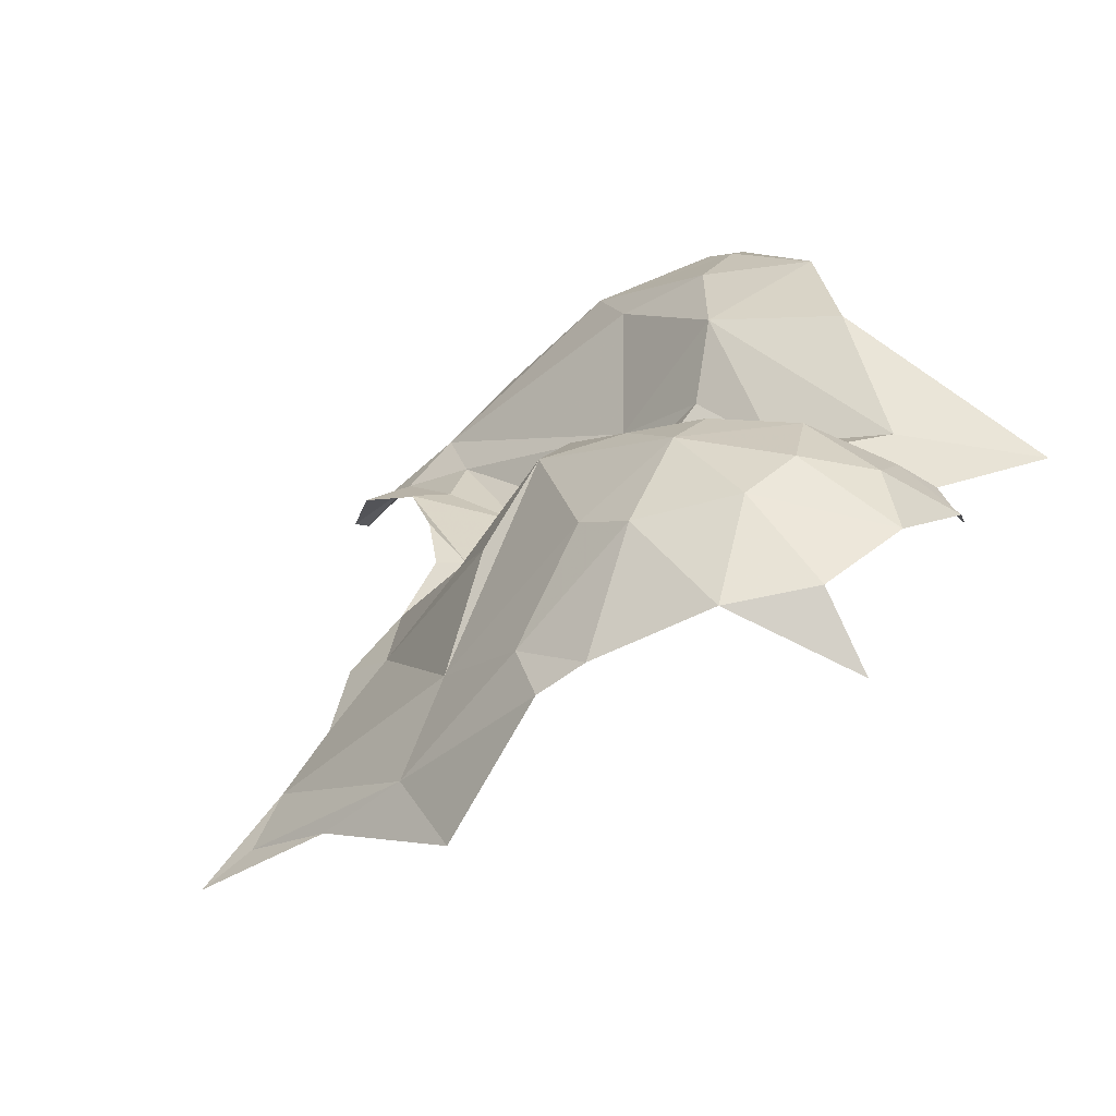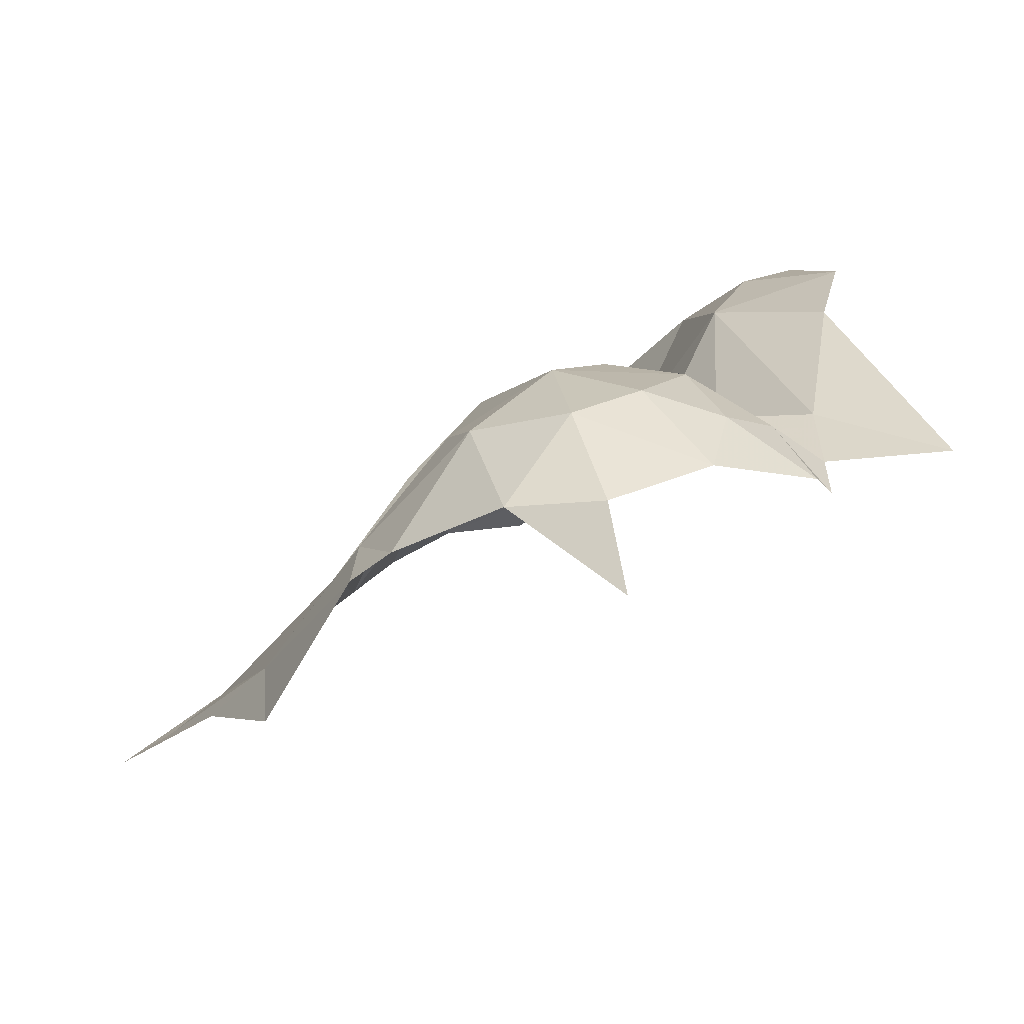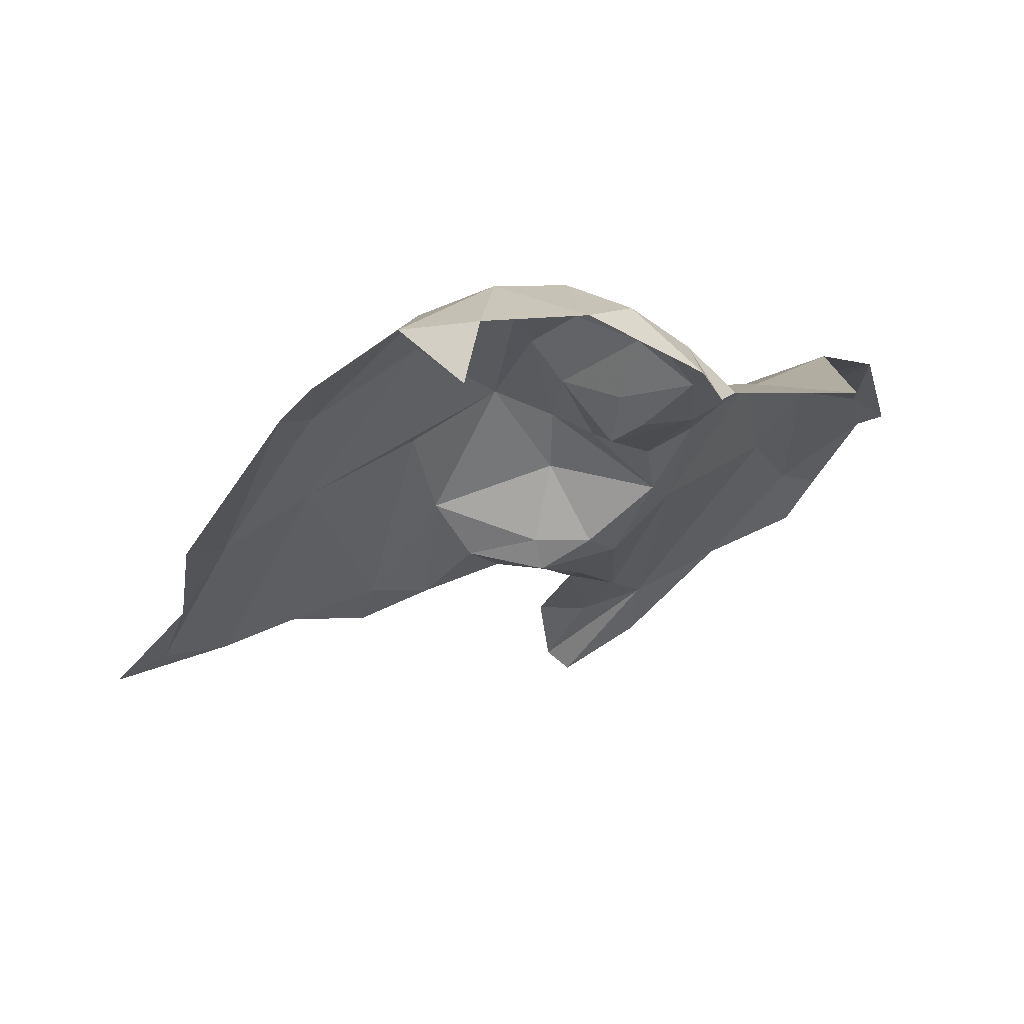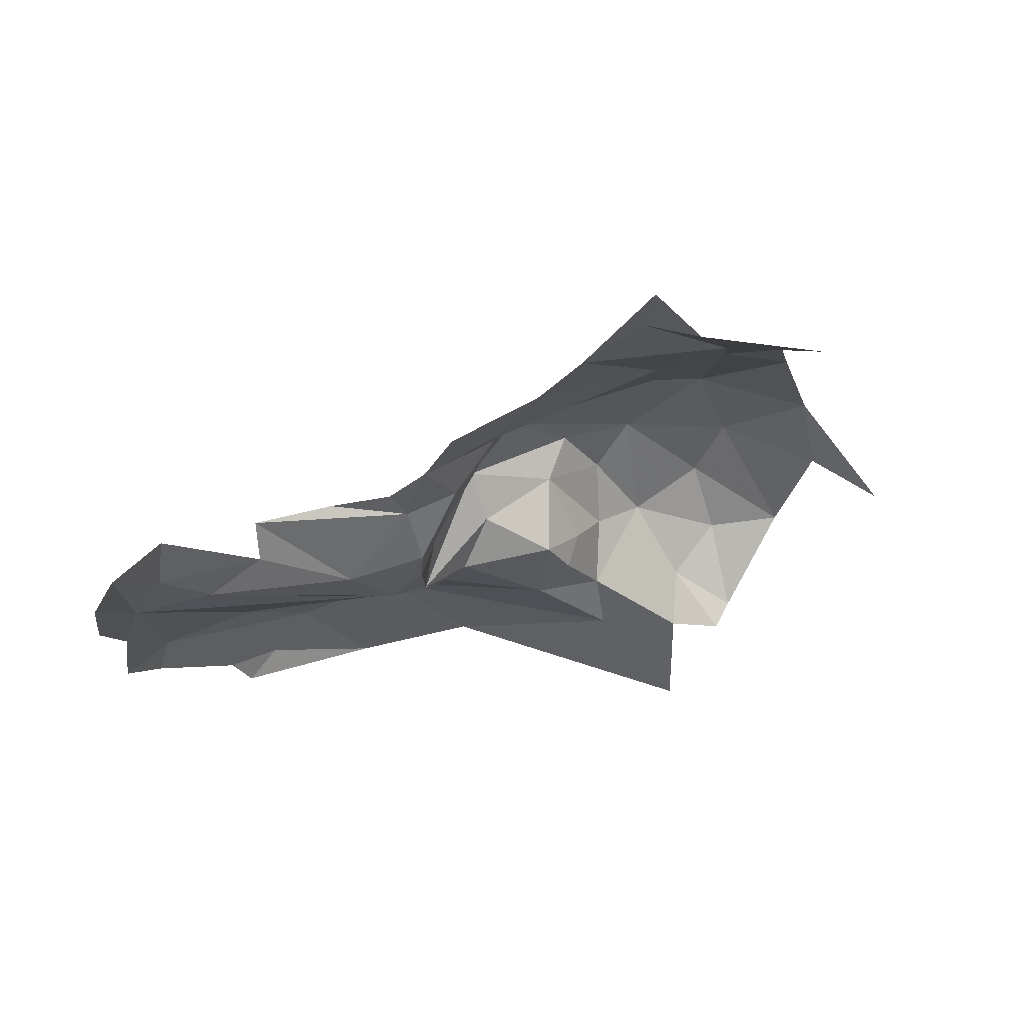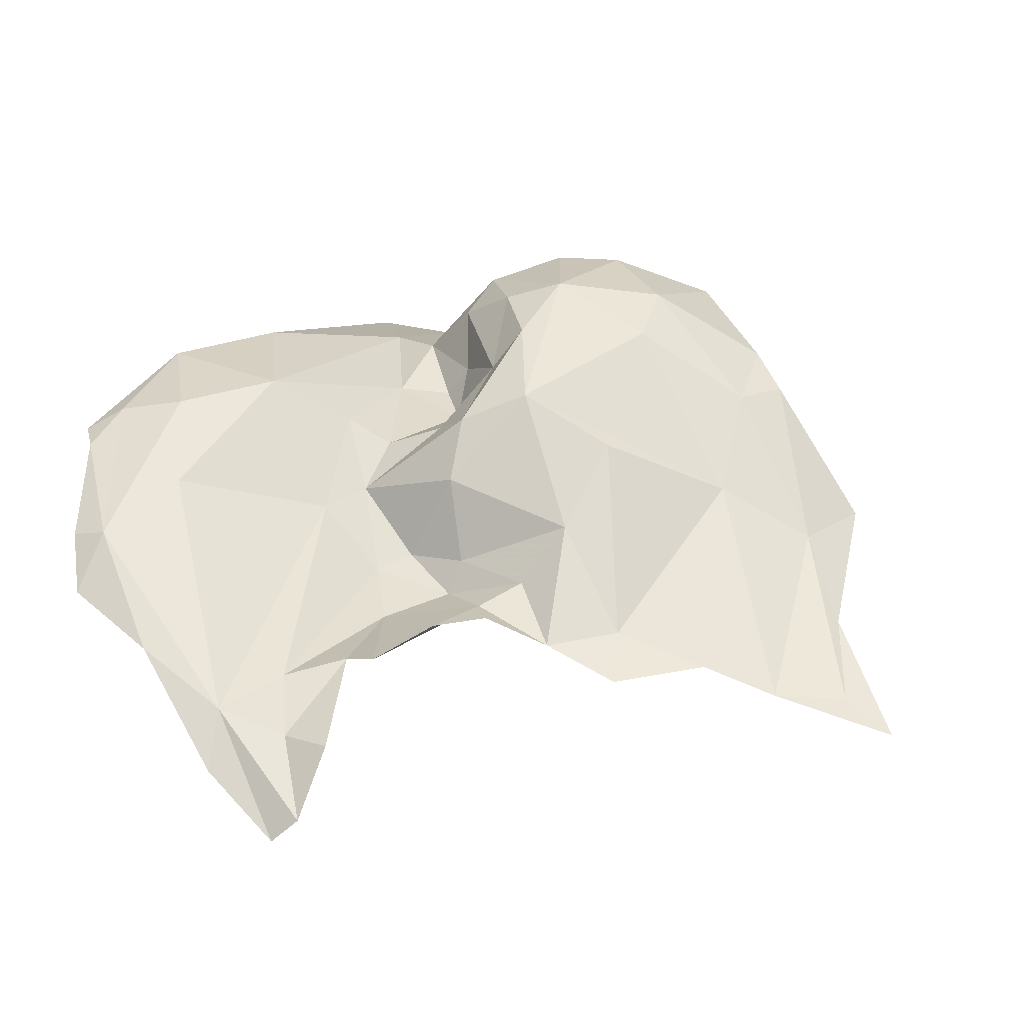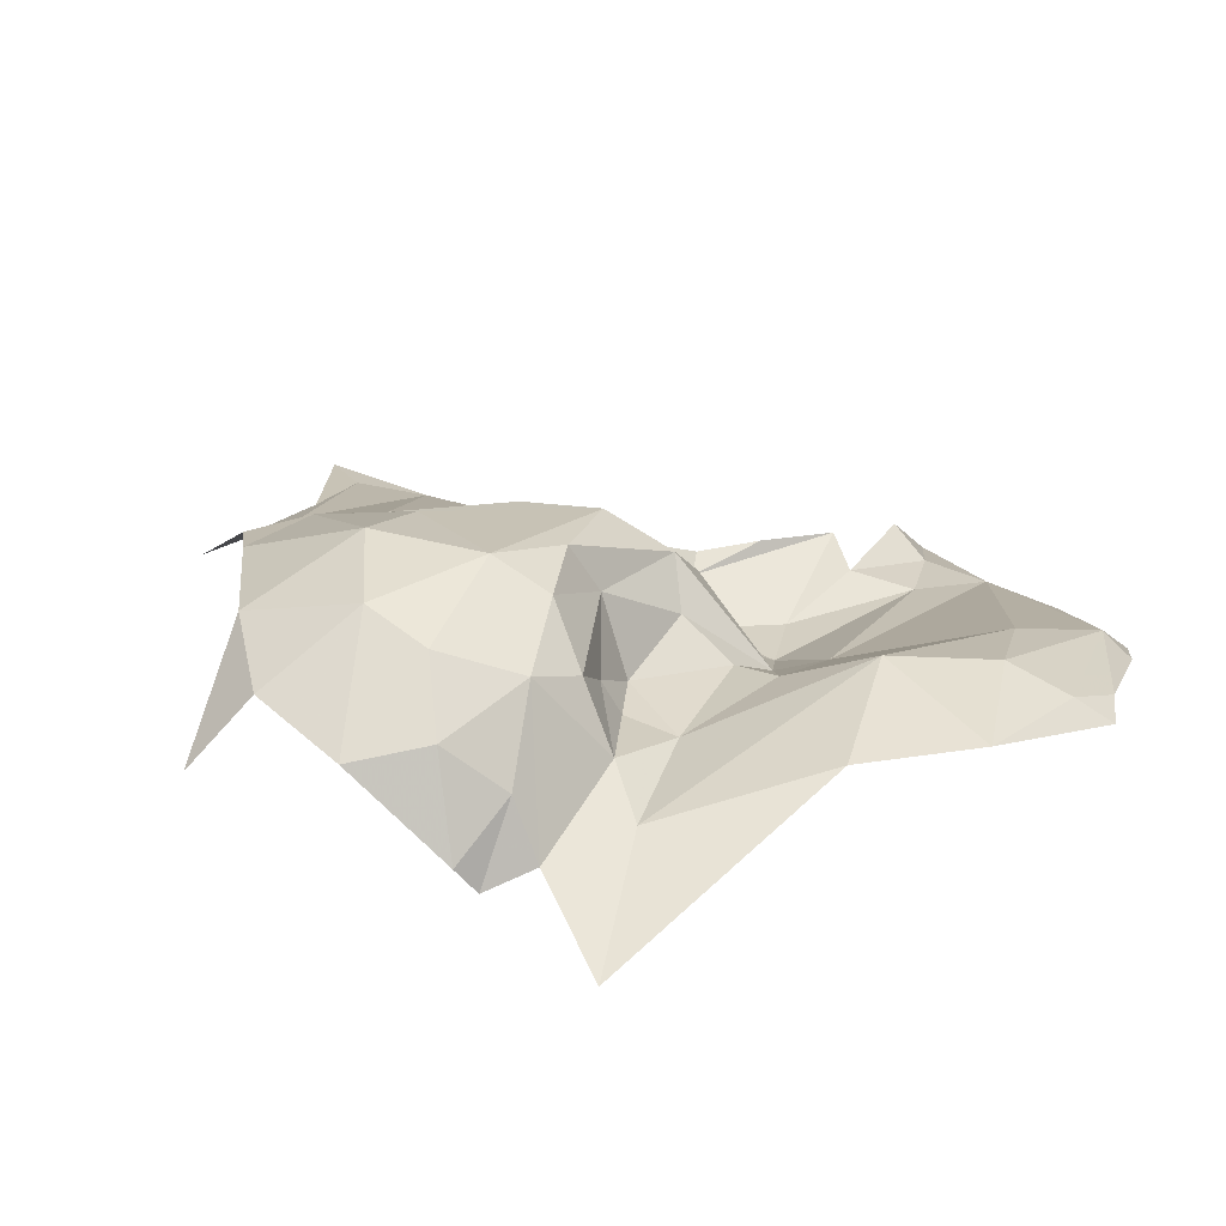
<metadata>
{"format":"obj","ext":"obj","renderer":"f3d","projection":"perspective","resolution":1024,"background":"white","views":[{"elev":40.5,"azim":158.4,"up":"+Y"},{"elev":-58.5,"azim":-175.0,"up":"+Z"},{"elev":7.3,"azim":-159.8,"up":"+Y"},{"elev":-50.2,"azim":89.1,"up":"+Y"},{"elev":11.4,"azim":44.1,"up":"+Y"},{"elev":54.0,"azim":-114.7,"up":"+Y"}]}
</metadata>
<code>
v -5.823 8.728 0.451
v -6.013 8.732 0.4471
v -5.821 8.731 0.5894
v -5.824 8.723 0.3663
v -5.748 8.797 0.447
v -5.456 8.889 0.3682
v -5.354 8.826 0.227
v -5.5 8.843 0.1965
v -5.65 8.852 0.2549
v -5.518 8.759 0.0837
v -5.801 8.764 0.3422
v -5.711 8.726 0.6069
v -5.609 8.653 0.666
v -5.574 8.699 0.6495
v -5.698 8.701 1.013
v -5.653 8.562 1.264
v -5.552 8.496 1.022
v -5.408 8.788 0.6774
v -5.453 8.719 0.7062
v -5.385 8.648 0.8519
v -5.627 8.851 0.5274
v -5.509 8.834 0.6113
v -5.43 8.86 0.5558
v -5.559 8.891 0.4164
v -5.619 8.796 0.6041
v -5.678 8.858 0.3769
v -5.541 8.619 0.7062
v -5.868 8.761 0.8667
v -5.47 8.621 0.8224
v -5.304 8.693 0.7779
v -5.364 8.552 0.9007
v -5.458 8.394 0.9867
v -5.427 8.415 0.9351
v -5.547 8.516 0.9323
v -5.678 8.659 0.7186
v -5.626 8.628 0.897
v -5.559 8.588 0.8624
v -5.333 8.414 0.9065
v -5.178 8.482 0.8114
v -5.836 8.607 1.312
v -5.727 8.483 1.427
v -5.669 8.492 1.41
v -5.844 8.661 1.234
v -5.76 8.676 1.172
v -5.908 8.737 1.061
v -5.305 8.839 0.4263
v -5.662 8.401 1.472
v -5.514 8.328 1.451
v -5.888 8.626 1.279
v -5.264 8.78 0.5157
v -5.339 8.359 0.9312
v -4.825 8.227 0.6775
v -5.057 8.527 0.5371
v -4.925 8.27 0.7425
v -5.369 8.335 1.054
v -5.359 8.281 1.287
v -5.299 8.304 1.204
v -4.947 8.441 0.4333
v -4.747 8.218 0.587
v -4.838 8.318 0.4881
v -5.373 8.248 1.412
v -5.273 8.213 1.36
v -5.115 8.672 0.3047
v -5.183 8.729 0.2855
v -5.123 8.667 0.4067
v -5.113 8.307 0.9244
v -5.218 8.389 0.8756
v -5.241 8.359 0.9562
v -5.197 8.351 0.9851
v -5.05 8.32 0.8179
v -5.181 8.609 0.6994
v -5.18 8.107 1.416
v -5.186 8.212 1.351
v -5.344 8.16 1.459
v -5.213 8.072 1.442
v -5.229 8.316 1.209
v -4.659 8.172 0.5771
v -5.219 8.351 1.085
v -4.963 8.457 0.2704
v -5.004 8.256 0.879
f 1 2 3
f 4 1 5
f 6 7 8
f 6 8 9
f 7 10 8
f 4 5 11
f 1 3 12
f 13 14 12
f 15 16 17
f 18 19 20
f 21 22 23
f 21 23 24
f 12 14 25
f 26 24 9
f 26 9 11
f 19 14 27
f 15 3 28
f 29 19 27
f 6 9 24
f 6 24 23
f 20 30 18
f 21 26 5
f 21 5 1
f 31 30 20
f 32 33 34
f 19 29 20
f 3 15 35
f 25 19 22
f 25 22 21
f 29 34 20
f 36 15 17
f 19 18 22
f 35 12 3
f 19 25 14
f 27 13 35
f 27 35 37
f 12 35 13
f 37 34 29
f 38 39 31
f 40 41 42
f 1 12 21
f 43 42 44
f 15 28 45
f 11 5 26
f 32 34 17
f 46 6 23
f 44 45 43
f 29 27 37
f 42 47 48
f 20 34 31
f 36 35 15
f 39 30 31
f 38 31 33
f 12 25 21
f 27 14 13
f 37 35 36
f 2 28 3
f 49 43 45
f 33 31 34
f 43 40 42
f 43 49 40
f 18 23 22
f 15 45 44
f 18 30 23
f 50 46 23
f 36 17 34
f 30 50 23
f 34 37 36
f 21 24 26
f 51 38 33
f 52 53 54
f 55 56 57
f 58 52 59
f 58 59 60
f 16 44 42
f 16 15 44
f 61 62 56
f 41 47 42
f 63 64 65
f 66 67 68
f 66 68 69
f 53 58 65
f 53 65 50
f 70 39 66
f 16 42 61
f 65 58 63
f 53 30 71
f 70 53 71
f 72 73 62
f 74 75 61
f 39 38 67
f 39 67 66
f 32 51 33
f 57 76 55
f 56 17 61
f 48 74 61
f 62 61 72
f 60 59 77
f 32 55 51
f 68 78 69
f 32 56 55
f 7 6 46
f 60 79 58
f 56 62 57
f 64 7 46
f 64 46 65
f 17 56 32
f 65 46 50
f 66 80 70
f 51 67 38
f 68 55 76
f 30 39 71
f 30 53 50
f 39 70 71
f 61 75 72
f 42 48 61
f 51 68 67
f 58 79 63
f 73 57 62
f 76 78 68
f 70 80 54
f 52 77 59
f 52 58 53
f 51 55 68
f 61 17 16
f 53 70 54

</code>
